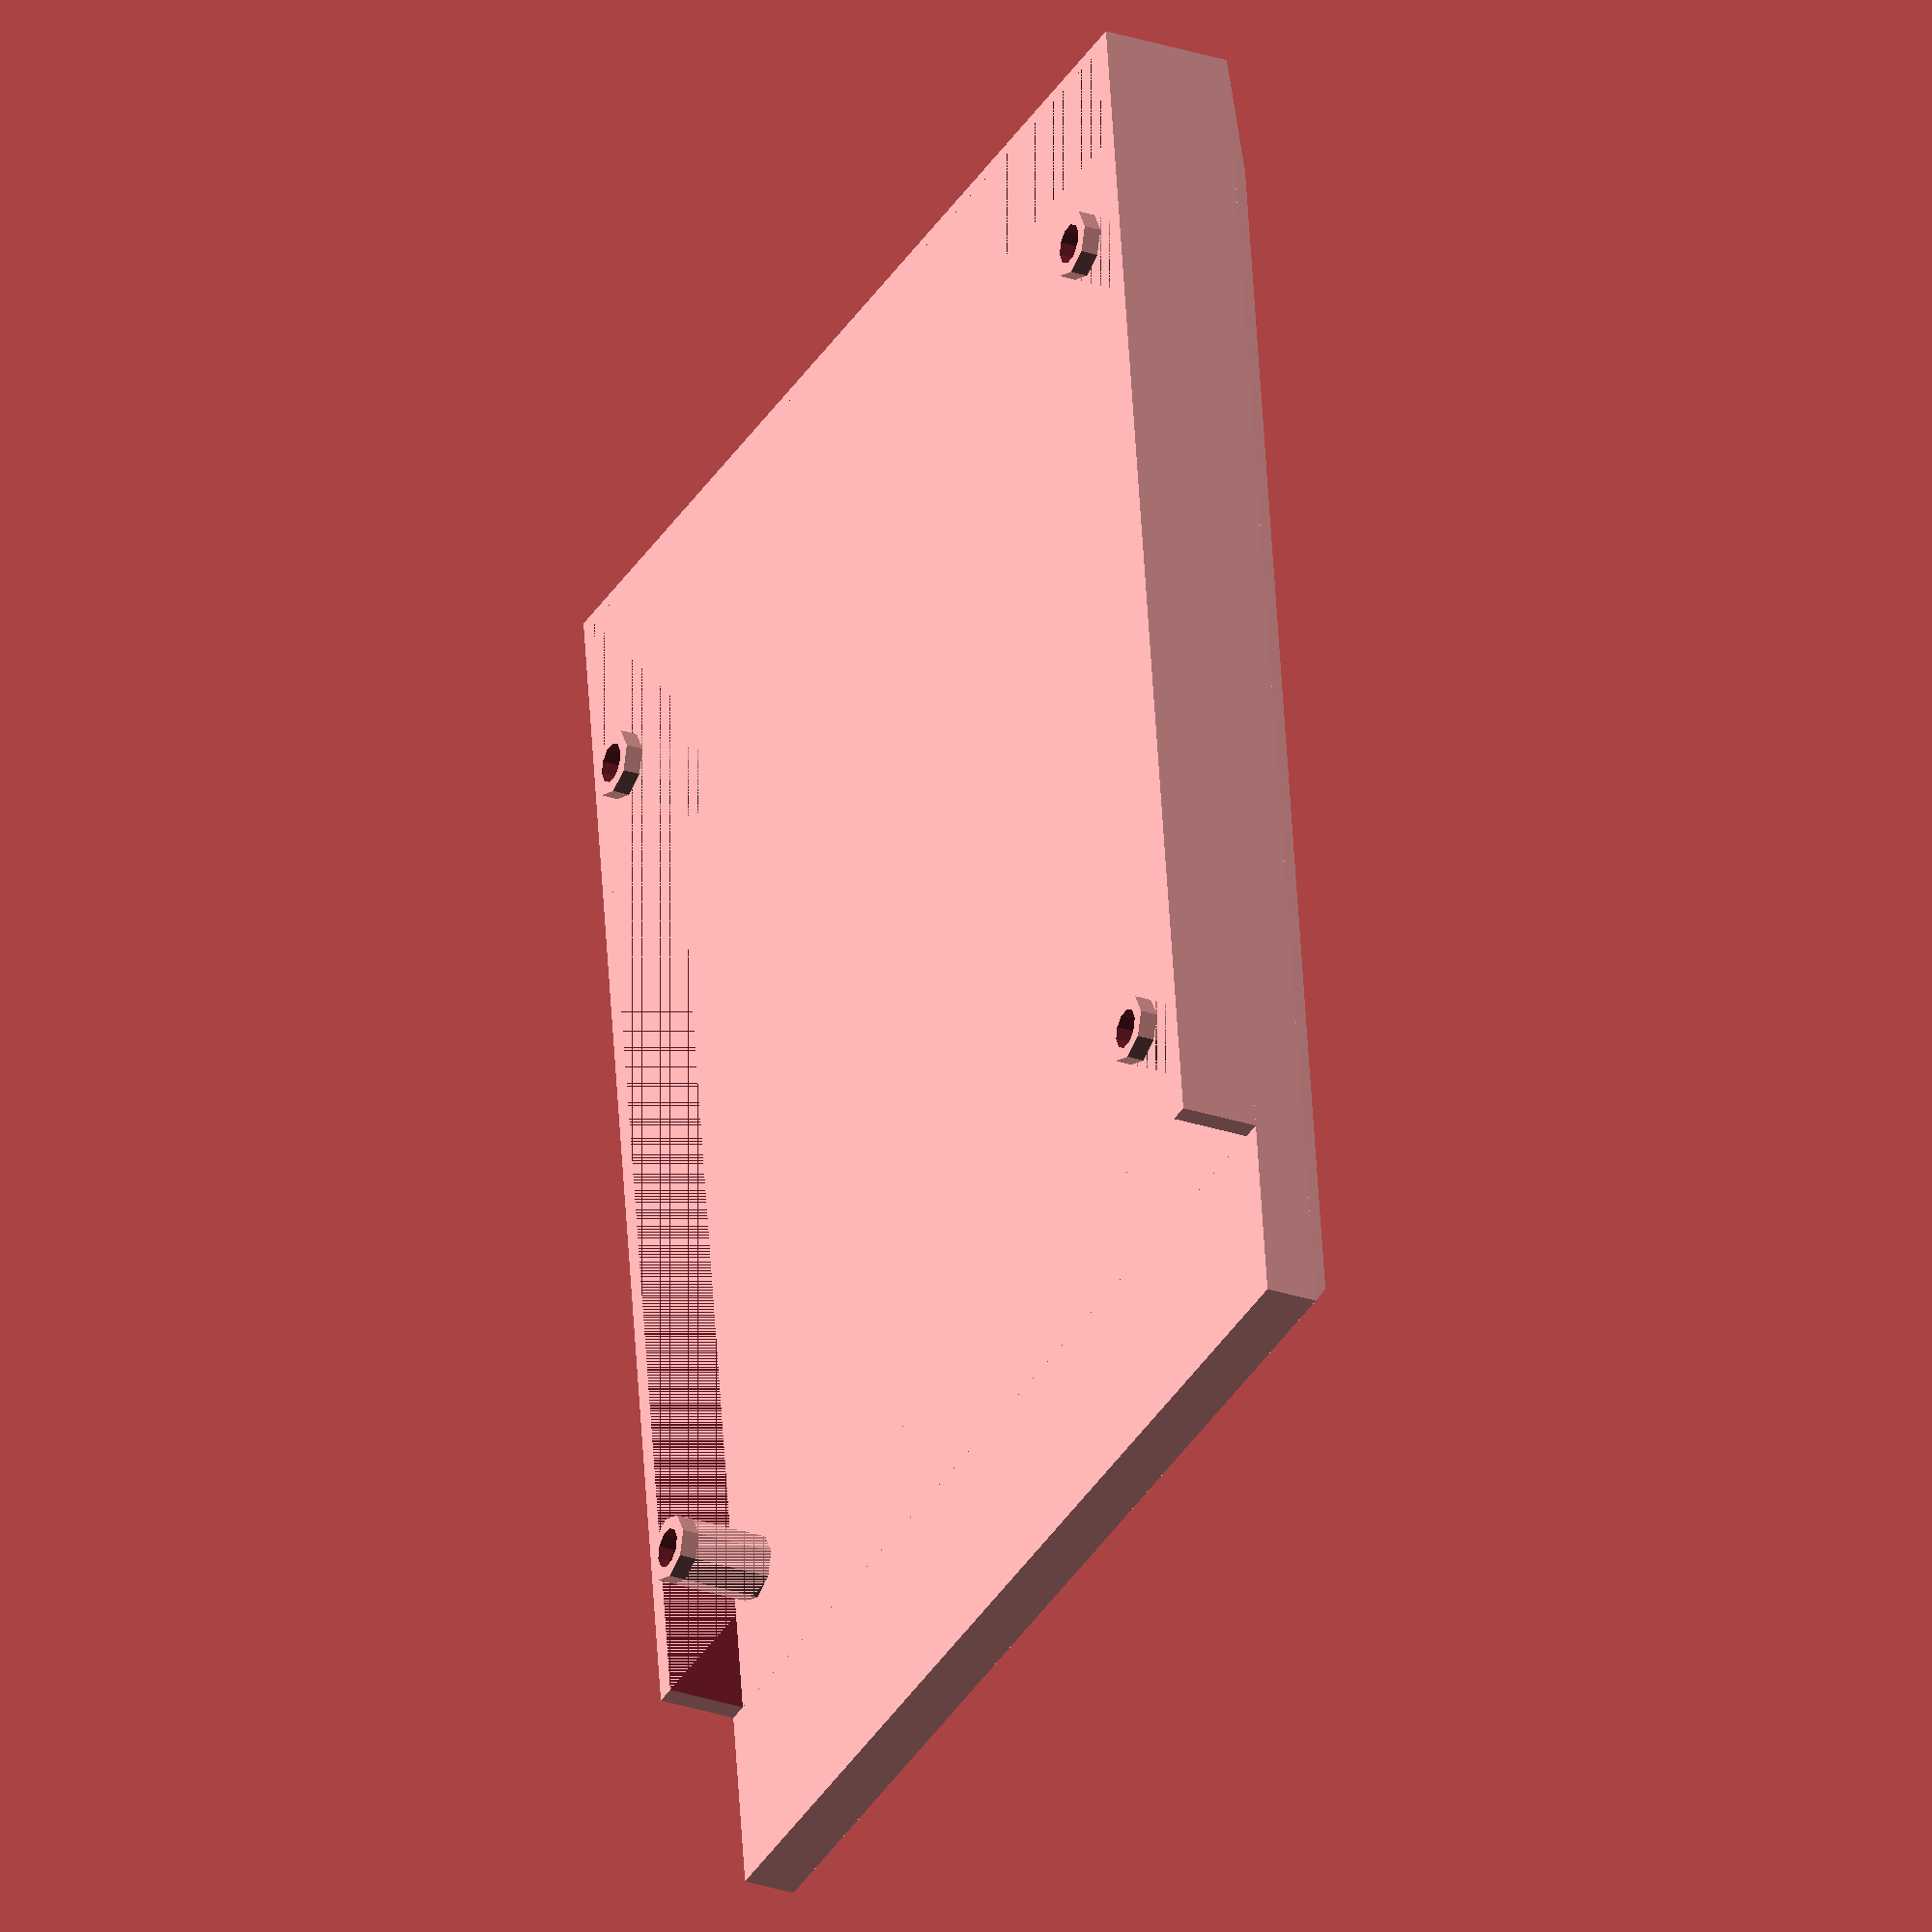
<openscad>
// the overall length of the cartridge (make longer for more stuff, like a PC-6006 does)
OVERALL_LENGTH = 110;
OVERALL_WIDTH = 83.75;

RIB_HEIGHT = 4;

// What part of the shell to render
DRAW_WHICH = "top"; // [ "top", "bottom", "both" ]

// lip on side of cartridge (in 7.25mm, down 8mm)
TOP_LIP_Z = 8;
TOP_LIP_EXCURSION = 7.25;

// the thickness of the walls
WALL_WIDTH = 3;

// Space from the top-outside of the case to the top of the PCB
PCB_OFFSET_TOP = 11;
// Space from the bottom-outside of the case to the bottom of the PCB
PCB_OFFSET_BOTTOM = 6;
// Thickness of a cartridge PCB at the mounting holes
PCB_THICKNESS = 1.7;
// PCB hole size (M3 = 3)
PCB_HOLE_SIZE = 3.00;
// PCB support size (must be bigger than PCB_HOLE_SIZE)
PCB_STANDOFF_SIZE = 5.00;
// Height of the stud going through the PCB (must be more than PCB_THICKNESS)
PCB_STUD_HEIGHT = 5.5;

// Relative to the outer lip of the cartridge, dead centre X
STUD_LOCATIONS = [
    [ -36.441, 94.234 ],
    [ 36.965, 94.234 ],
    [ 36.965, 24.638 ],
    [ -36.441, 24.638 ],
];

module inner_cut($cut_height) {
    // The inner section cut out of the cartridge (to hold the PCB inside)
    cube([OVERALL_WIDTH - WALL_WIDTH, (OVERALL_LENGTH -     TOP_LIP_EXCURSION) - WALL_WIDTH, $cut_height], center = true);
}

if("top" == DRAW_WHICH || "both" == DRAW_WHICH) {
    // base top of the cartridge
cube([OVERALL_WIDTH, OVERALL_LENGTH, RIB_HEIGHT], center = true);
    
    translate([0, TOP_LIP_EXCURSION, -TOP_LIP_Z/2]){
        difference() {
            // the "meat" of the walls
            cube([OVERALL_WIDTH, OVERALL_LENGTH - TOP_LIP_EXCURSION * 2, TOP_LIP_Z], center = true);
            
            translate([0, -WALL_WIDTH, 0]) {                 // move down so the 'top' lip remains
                inner_cut(TOP_LIP_Z);
            }
        }
        
        // TODO: Side greebles
    }

    difference() {
        // topmost "pyramid" top of the cartridge
        _lip_z = RIB_HEIGHT;
        translate([0, 0, _lip_z]) {
            translate([0,0,0]) {
                _incursion = 11;
                _top_width = OVERALL_WIDTH - _incursion;
                _top_length = OVERALL_LENGTH - _incursion;
                
                // smoothly go down
                
                _pyr_scale_w = _top_width / OVERALL_WIDTH;
                _pyr_scale_l = _top_length / OVERALL_LENGTH;

                _pyramid_scale = [ _pyr_scale_w, _pyr_scale_l ]; 
                
                linear_extrude(height = _lip_z, center = true, scale = _pyramid_scale)
                    square([OVERALL_WIDTH, OVERALL_LENGTH], center = true);
                
                /*polyhedron(
                    points = [
                        // top corners
                        [ _width / -2, _length / -2, _lip_z/2 ],
                        [ _width / 2, _length / -2, _lip_z/2 ],
                        [ _width / 2, _length / 2, _lip_z/2 ],
                        [ _width / -2, _length / 2, _lip_z/2 ],
                
                        // bottom corners (this will suck with radius)
                        [ _bottom_width / -2, _bottom_length / -2, -_lip_z/2],
                        [ _bottom_width / 2, _bottom_length / -2, -_lip_z/2],
                        [ _bottom_width / 2, _bottom_length / 2, -_lip_z/2],
                        [ _bottom_width / -2, _bottom_length / 2, -_lip_z/2],
                        
                    ],
                    faces = [
                        // how is this not fucking closed?
                        [0, 1, 2, 3],
                        [4, 5, 6, 7],
                        [0, 3, 7, 4],
                        [3, 2, 6, 7],
                        [2, 1, 5, 6],
                        [1, 0, 4, 5]
                    ],
                    convexity=20
                );*/
            }
            
            // get it into the right space for the bottom
            translate([0, TOP_LIP_EXCURSION, -_lip_z - PCB_OFFSET_TOP/2 + PCB_THICKNESS]) {
                for(v = STUD_LOCATIONS) {
                    // translate the lip offset?
                    translate([0, -(TOP_LIP_EXCURSION + OVERALL_LENGTH/2), 0]) {
                        translate(v) {
                            pcb_support_top();
                        }
                    }
                }
            }
        }
        
        // sticker recess
        translate([0,6.5,_lip_z + 1.5]) {
            cube([63, 68.5, 1.5], center = true);
        }
    }
}

module pcb_support_top() {
    // Bottom has a mounting stud with a hole in it
    difference() {
        cylinder(PCB_OFFSET_TOP, d = PCB_STANDOFF_SIZE, center = true);
        cylinder(PCB_STUD_HEIGHT * 10, d = PCB_HOLE_SIZE, center=true, $fn = 10);
    }
    
    // TODO: add flag for left/right/top/bottom supports?
}

module pcb_support_bottom() {
    // Bottom has a mounting stud with a pin in it
    union() {
        cylinder(PCB_OFFSET_BOTTOM, d = PCB_STANDOFF_SIZE, center = true);
        translate([0, 0, PCB_STUD_HEIGHT]) {
            cylinder(PCB_STUD_HEIGHT, d = PCB_HOLE_SIZE, center=true, $fn = 10);
        }
    }
    
    // TODO: add flag for left/right/top/bottom supports?
}

if("bottom" == DRAW_WHICH || "both" == DRAW_WHICH) {
    BOT_LENGTH = OVERALL_LENGTH - (TOP_LIP_EXCURSION * 2);
    BOT_HEIGHT = 11;
    BOT_OFFSET = TOP_LIP_EXCURSION;
    
    translate([0, BOT_OFFSET, (-BOT_HEIGHT / 2) - TOP_LIP_Z]) {
        difference() {
            cube([OVERALL_WIDTH, BOT_LENGTH, BOT_HEIGHT], center = true);
            
            translate([0,-WALL_WIDTH,WALL_WIDTH]) {
                inner_cut(BOT_HEIGHT);
            }
        }        
        
        // check my math on this one, but i think it's not in the wall far enough
        translate([0, 0, -(WALL_WIDTH - PCB_OFFSET_BOTTOM/2)]) {
            for(v = STUD_LOCATIONS) {
                // translate the lip offset?
                translate([0, -(TOP_LIP_EXCURSION + OVERALL_LENGTH/2), 0]) {
                    translate(v) {
                        pcb_support_bottom();
                    }
                }
            }
        }
    }        
}

// TODO: Entire bottom half (with #defines)
// TODO: Screw holes to mount PCB (ROMRAM is 97.7 mm long, its mounting holes are ridiculous)

</openscad>
<views>
elev=27.4 azim=7.4 roll=242.5 proj=o view=solid
</views>
